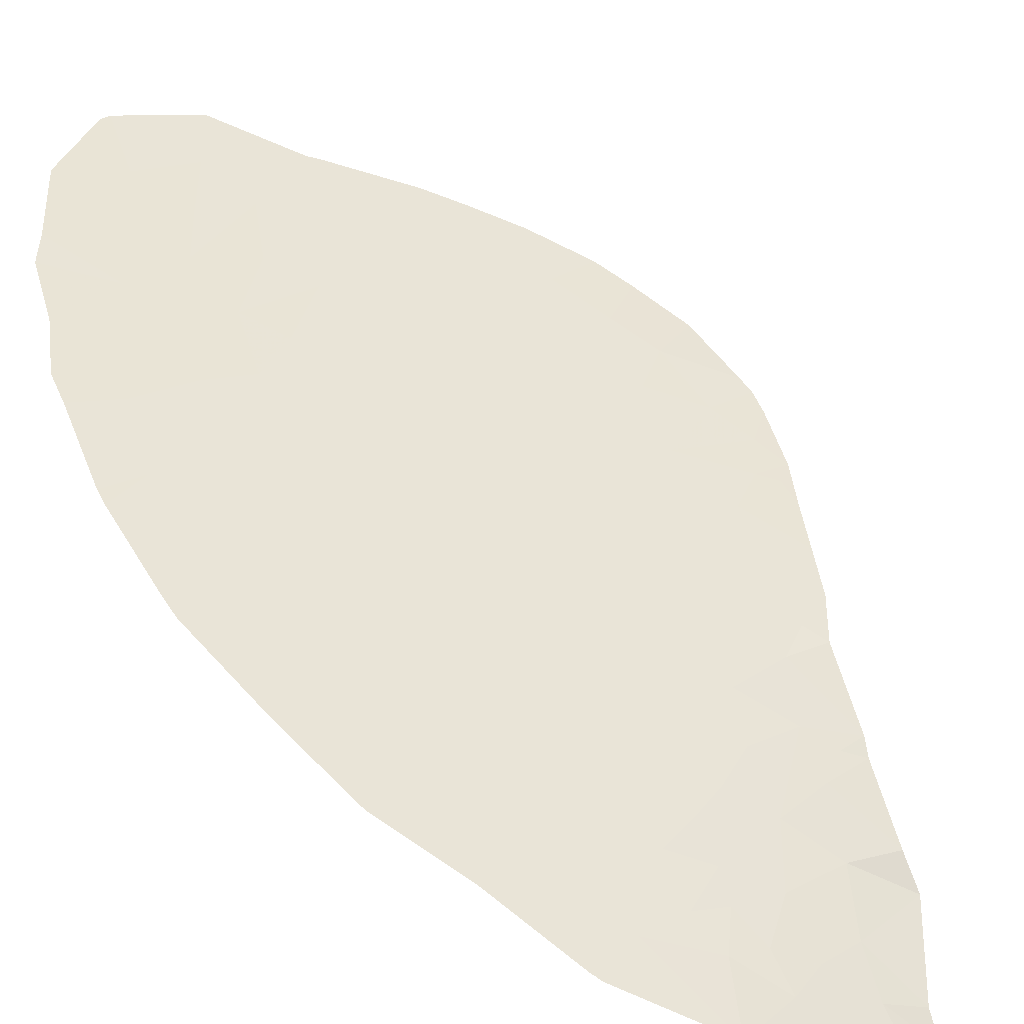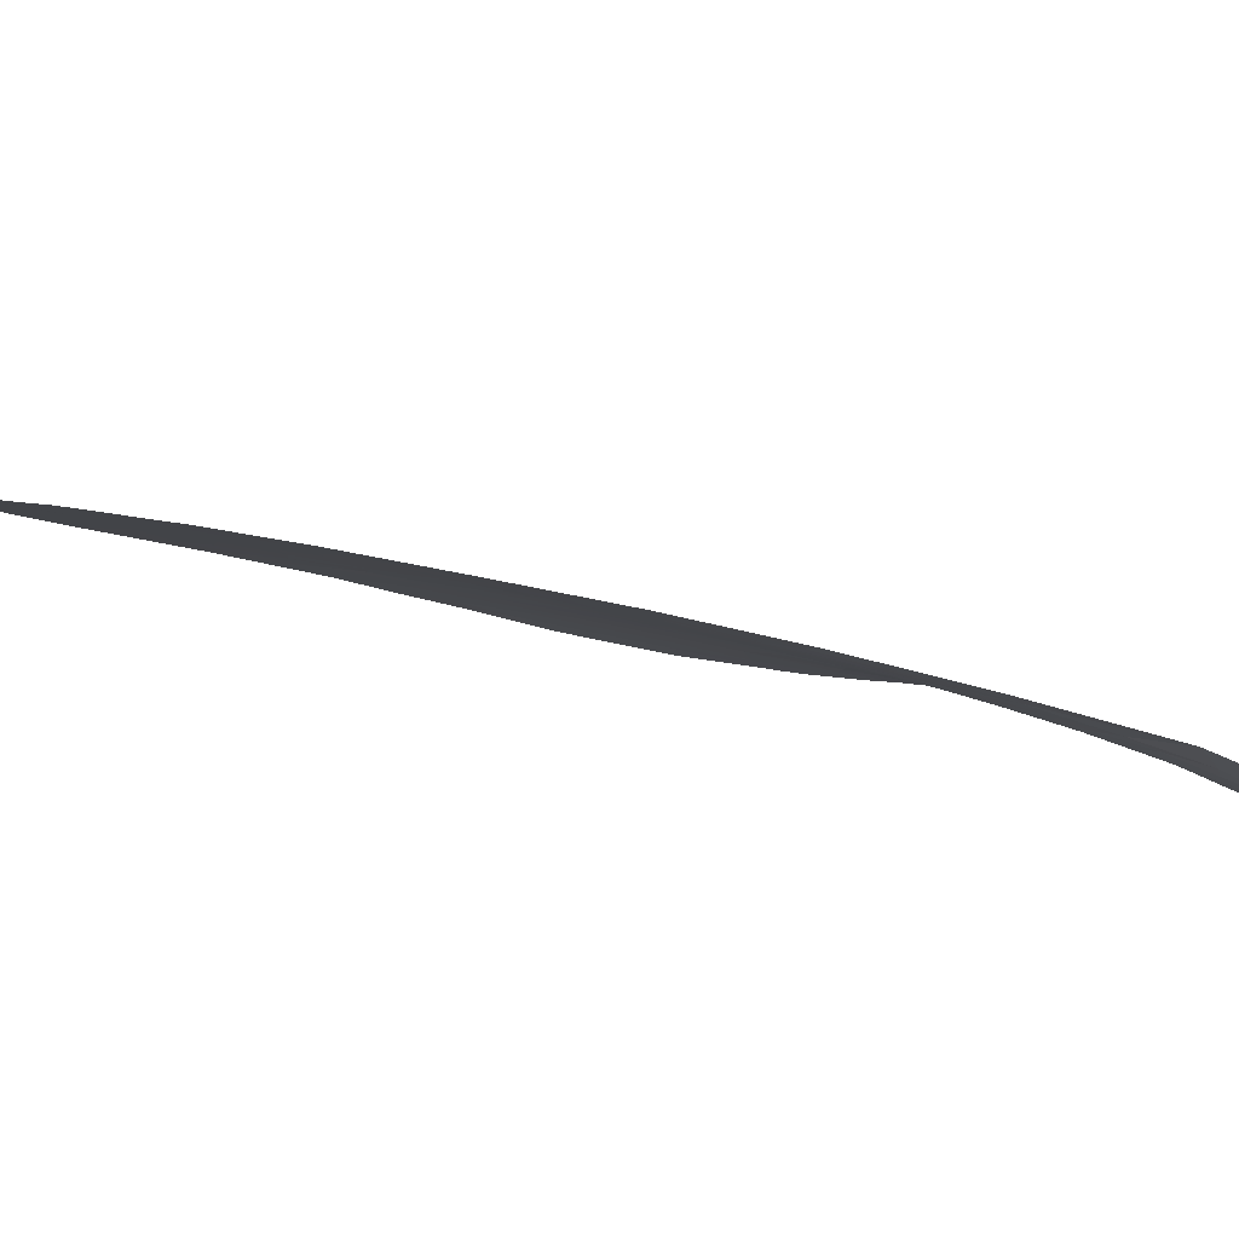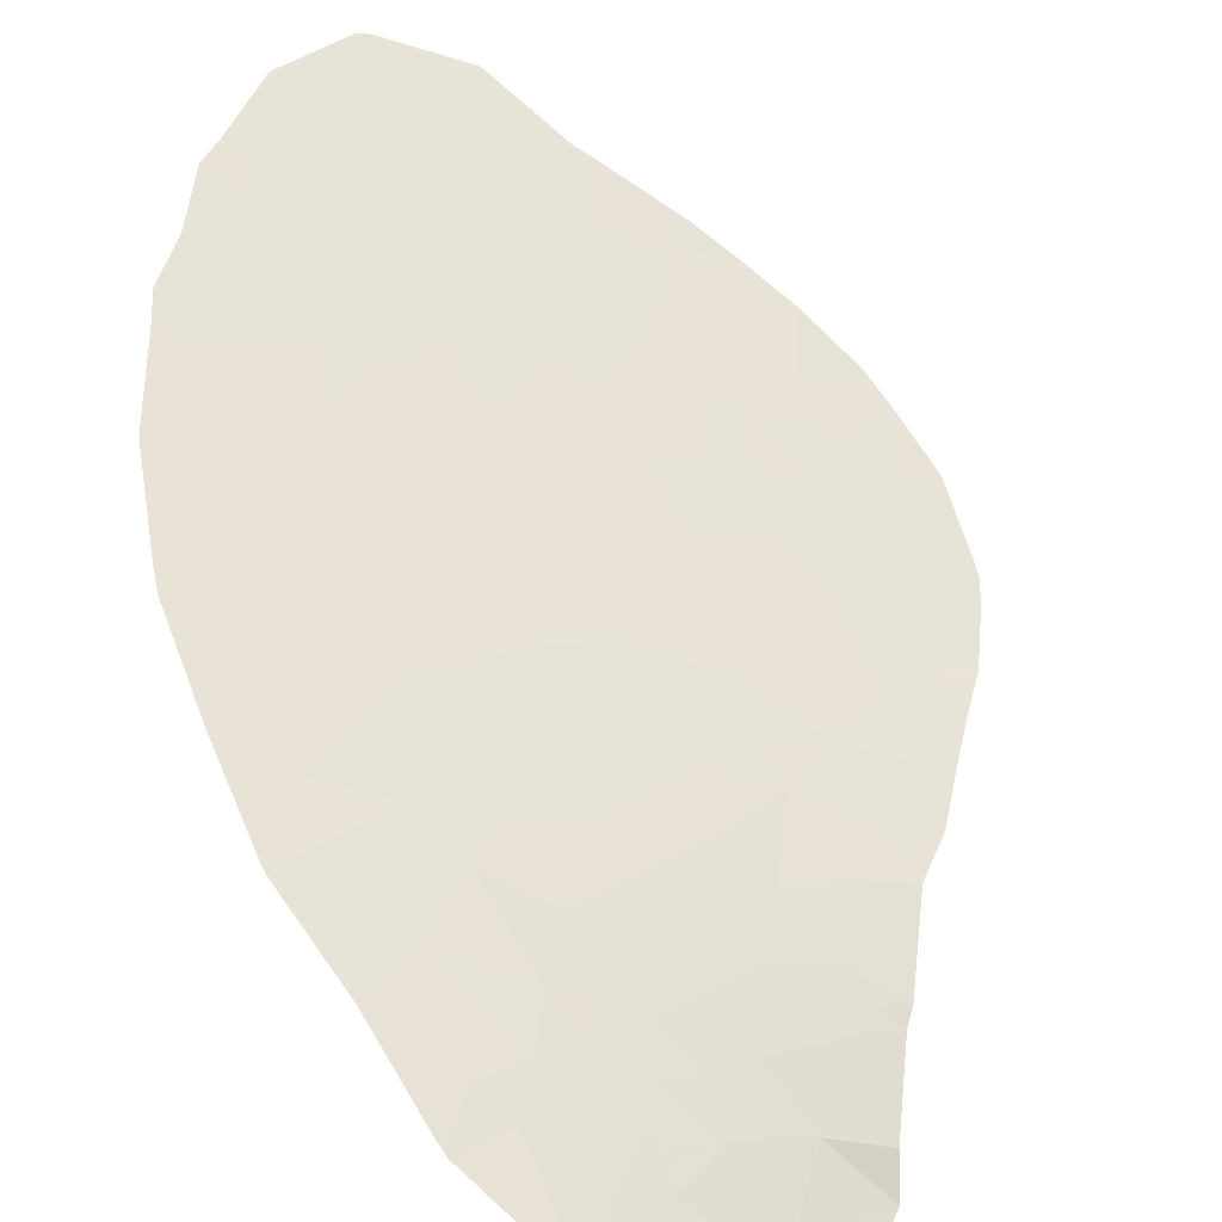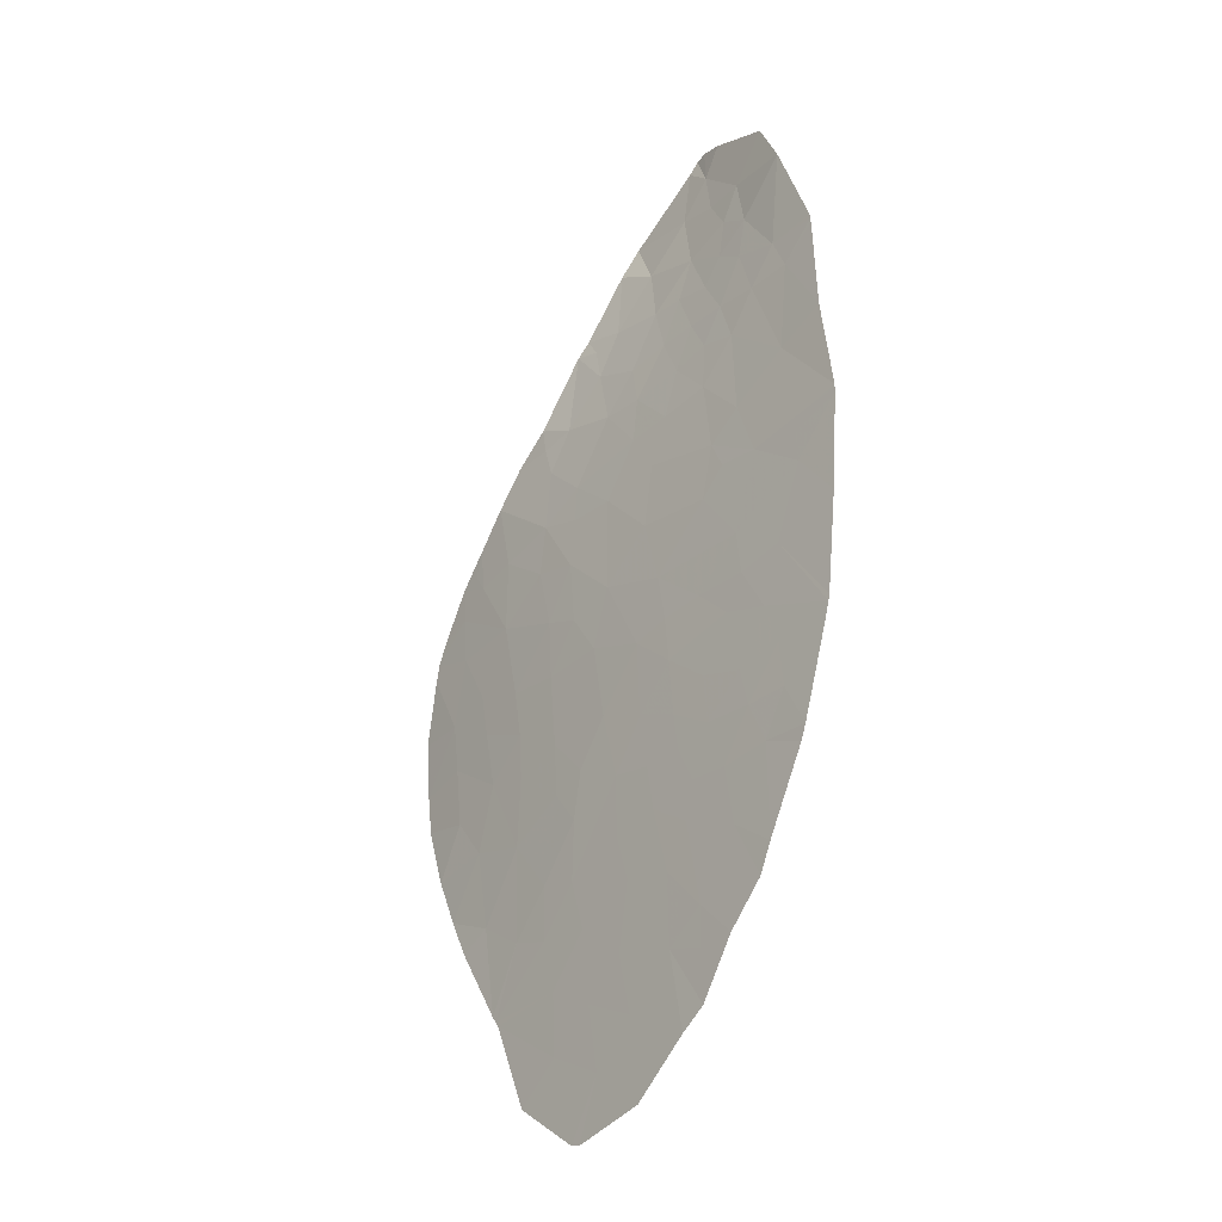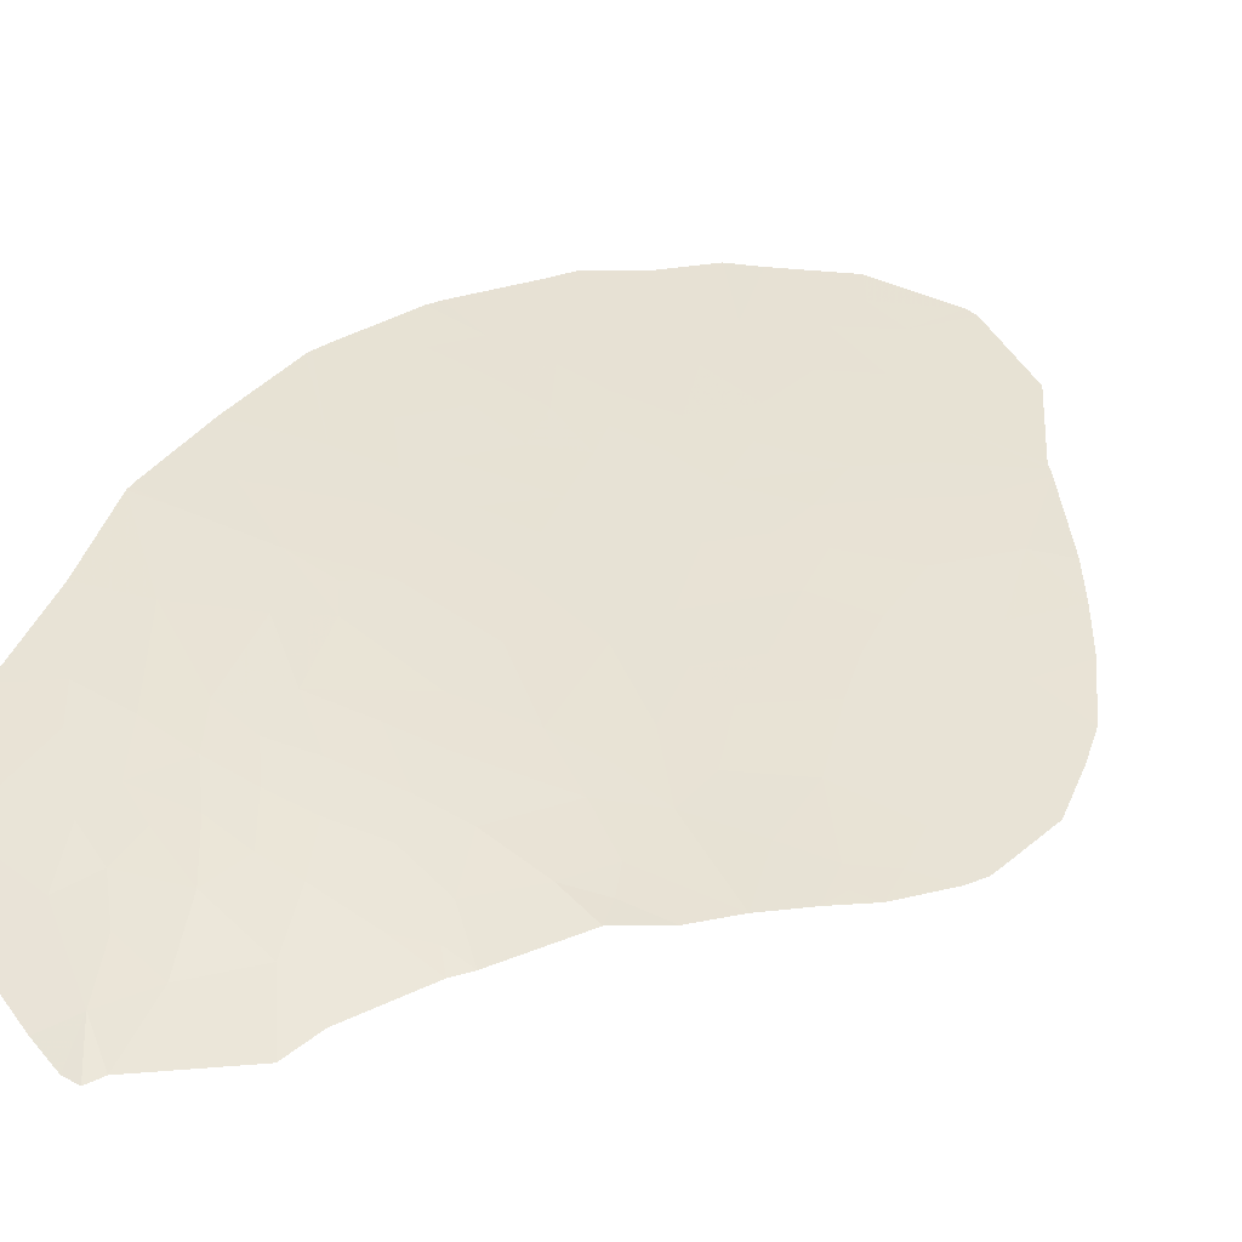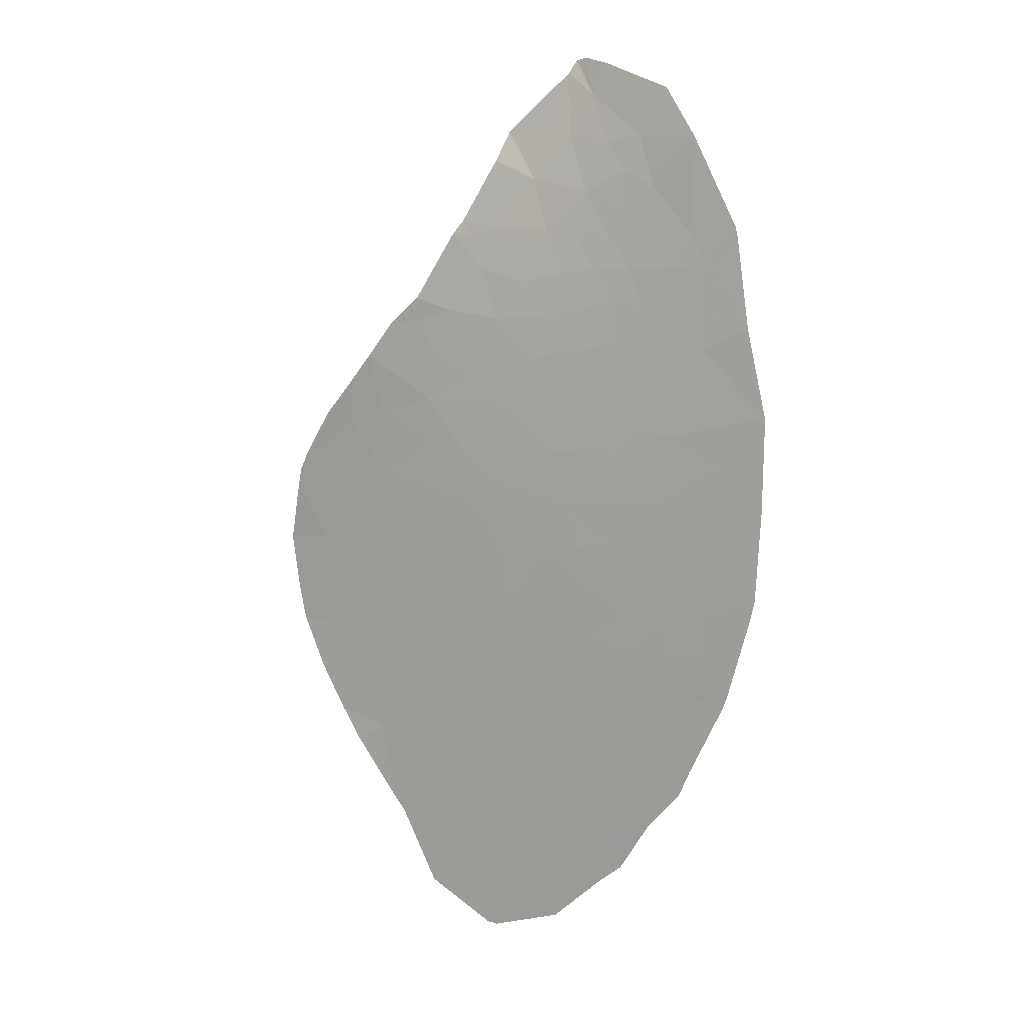
<metadata>
{"format":"obj","ext":"obj","renderer":"f3d","projection":"perspective","resolution":1024,"background":"white","views":[{"elev":58.6,"azim":-44.9,"up":"+Y"},{"elev":14.5,"azim":-67.4,"up":"+Y"},{"elev":58.2,"azim":-23.1,"up":"+Y"},{"elev":-18.7,"azim":-149.1,"up":"+Z"},{"elev":28.6,"azim":29.1,"up":"+Y"},{"elev":15.6,"azim":-172.2,"up":"+Z"}]}
</metadata>
<code>
v -25.17 64.77 -44.21
v -24.42 64.58 -45.66
v -23.71 64.22 -44.59
v -23.42 64.21 -46.14
v -25.65 65.08 -45.9
v -24.68 64.75 -46.63
v -23.95 64.2 -42.58
v -23.5 64.03 -42.78
v -24.1 64.23 -42
v -24.24 64.33 -42.96
v -23.58 64.11 -43.57
v -26.72 65.38 -44.51
v -27.33 65.49 -43.29
v -27.55 65.69 -44.68
v -26.87 65.53 -45.83
v -25.89 65.25 -46.94
v -28.59 66.01 -44.2
v -28.26 66.01 -45.53
v -29.62 66.52 -45.78
v -28.66 66.28 -47.16
v -30.18 66.59 -44.44
v -30.44 66.77 -45.45
v -30.6 66.9 -46.41
v -26.29 65.1 -43.2
v -25.13 64.64 -42.6
v -26.38 65.04 -42.09
v -32.44 67.33 -44.12
v -31.44 66.88 -43.03
v -32.88 67.3 -42.36
v -31.97 66.99 -42.4
v -29.69 66.28 -43.09
v -28.45 65.74 -42.09
v -27.38 65.39 -42.22
v -28.92 65.45 -38.95
v -28.23 65.38 -39.91
v -29.16 65.68 -39.81
v -29.15 65.82 -40.82
v -30.13 66.13 -40.59
v -30.38 66.05 -39.53
v -31.26 66.47 -40.28
v -31.2 66.29 -39.22
v -33.55 67.29 -40.24
v -33.83 67.53 -41.42
v -32.32 66.96 -41.17
v -35.06 68 -41.67
v -29.8 66.15 -41.68
v -31.61 66.79 -41.82
v -26.95 64.97 -39.79
v -26.2 64.78 -40.09
v -26.07 64.7 -39.53
v -24.73 64.42 -41.13
v -26.45 64.92 -40.73
v -25.33 64.52 -40.28
v -27.01 64.67 -37.89
v -27.83 65.05 -38.69
v -27.59 64.84 -37.95
v -27.27 64.66 -37.56
v -28.26 64.98 -37.66
v -28.11 64.53 -36.04
v -29.13 64.96 -36.45
v -30.48 65.53 -36.66
v -29.48 65.38 -37.67
v -22.56 63.95 -47.67
v -22.37 63.77 -46.35
v -23.64 64.37 -47.25
v -22.74 64.09 -48.53
v -23.88 64.58 -48.57
v -22.86 63.84 -43.96
v -27.87 66.16 -49.29
v -28.01 66.13 -48.21
v -29.13 66.55 -48.58
v -27 65.93 -50.55
v -26.01 65.49 -49.52
v -27.26 65.88 -48.62
v -27.12 65.74 -47.45
v -26.01 65.37 -47.95
v -25.09 65.26 -51.16
v -24.66 64.96 -49.39
v -25.03 64.98 -47.9
v -23.32 64.47 -49.82
v -23.89 64.78 -50.84
v -34.12 67.8 -43.04
v -33.61 67.78 -44.69
v -35.07 68.02 -41.85
v -35.07 68.21 -43.99
v -32.62 67.48 -45.04
v -31.41 67.08 -45.2
v -34.02 67.7 -42.39
v -27.38 65.3 -41.41
v -29.79 66.7 -47.45
v -27.89 66.25 -50.62
v -32.88 67.79 -47.94
v -33.83 68.09 -47.78
v -33.36 68 -48.79
v -33.27 67.77 -45.96
v -33.66 67.97 -46.8
v -32.63 67.65 -47.15
v -31.77 67.43 -48.04
v -32.26 67.65 -49.07
v -29.22 66.67 -49.9
v -30.28 67.01 -49.54
v -30.94 67.17 -48.41
v -30.06 66.88 -48.59
v -30.79 67.06 -47.65
v -31.38 67.36 -49.15
v -31.6 67.29 -47
v -32.54 67.82 -50.3
v -31.23 67.36 -49.97
v -33.25 68.13 -51.45
v -33.5 68.18 -50.8
v -31.65 67.6 -51.73
v -30.71 67.24 -50.92
v -34.28 68.32 -49
v -27.06 66.03 -51.76
v -28.27 66.44 -51.69
v -29.57 66.85 -50.88
v -29.39 66.87 -52.38
v -26.17 65.7 -51.65
v -25.51 65.56 -53.15
v -25.61 65.61 -53.27
v -27.54 66.34 -54.23
v -27.42 66.22 -52.86
v -28.52 66.62 -53.27
v -31.68 67.66 -52.58
v -31.77 67.74 -53.71
v -30.82 67.36 -52.49
v -29.74 67.06 -53.64
v -31.24 67.6 -54.19
v -28.83 66.81 -54.68
v -29.65 67.09 -54.8
v -28.39 66.74 -56.07
v -30.03 67.26 -55.43
v -28.16 66.66 -56.06
v -26.59 66.07 -55.19
v -24.39 65.06 -51.63
v -25 65.29 -51.98
v -32.49 67.93 -52.41
v -25.69 65.64 -53.36
v -32.23 67.4 -45.8
v -34.95 68.36 -46.32
v -34.87 68.36 -46.7
v -34.39 68.35 -48.67
v -30.03 65 -35.33
v -29.93 64.53 -33.87
v -28.43 64.32 -35.34
v -30.59 64.97 -34.36
v -30.37 64.62 -33.49
v -30.12 64.49 -33.57
v -30.9 64.95 -33.6
v -31.8 65.79 -35.27
v -32.44 65.85 -34.11
v -33.16 66.46 -35.2
v -32.19 66.2 -36.41
v -34.25 67.19 -37.39
v -33.55 67.03 -38.21
v -34.27 67.21 -37.5
v -33.14 66.76 -37.5
v -32.58 66.68 -38.37
v -32.04 66.61 -39.31
v -31.61 66.31 -38.4
v -30.73 66 -38.52
v -29.88 65.72 -38.67
v -32.1 66.32 -37.33
v -30.23 65.64 -37.62
v -31.07 65.96 -37.65
v -34.59 67.61 -39.62
v -31.46 66 -37.01
v -31.49 65.84 -36.11
v -34.22 67.16 -37.27
v -30.96 65.43 -35.43
v -34.34 67.77 -41.93
v -35.06 68.01 -41.75
v -32.89 67.53 -44.62
v -34.98 68.36 -46.17
v -22.65 63.79 -44.44
v -22.59 63.79 -44.83
f 1 2 3
f 2 4 3
f 1 5 2
f 5 6 2
f 2 6 4
f 7 8 9
f 10 7 9
f 7 10 8
f 3 11 1
f 11 10 1
f 12 13 14
f 1 12 5
f 12 15 5
f 5 15 16
f 16 6 5
f 17 14 13
f 17 18 14
f 18 19 20
f 21 19 17
f 19 18 17
f 19 21 22
f 19 22 23
f 13 12 24
f 12 1 24
f 25 26 24
f 24 1 25
f 27 28 29
f 29 28 30
f 31 17 32
f 17 13 32
f 33 13 26
f 21 17 31
f 13 33 32
f 35 34 36
f 37 36 38
f 36 39 38
f 35 36 37
f 41 40 39
f 40 38 39
f 42 43 44
f 43 29 44
f 42 45 43
f 46 38 40
f 40 47 46
f 46 37 38
f 48 49 50
f 26 51 52
f 51 53 52
f 48 52 49
f 54 55 48
f 48 50 54
f 55 54 56
f 58 57 59
f 59 60 58
f 60 61 62
f 63 64 4
f 65 63 4
f 66 63 67
f 63 65 67
f 10 11 8
f 11 68 8
f 6 65 4
f 69 70 71
f 69 72 74
f 72 73 74
f 76 75 74
f 74 73 76
f 73 77 78
f 76 73 79
f 73 78 79
f 70 74 75
f 74 70 69
f 80 66 67
f 80 78 81
f 78 77 81
f 79 78 67
f 6 79 65
f 79 67 65
f 82 83 27
f 27 29 82
f 82 84 85
f 27 86 87
f 82 29 88
f 33 89 32
f 33 26 89
f 37 32 89
f 89 35 37
f 31 46 28
f 46 47 28
f 21 31 28
f 82 85 83
f 12 14 15
f 20 71 70
f 18 15 14
f 20 90 71
f 16 76 79
f 72 69 91
f 92 93 94
f 95 96 97
f 98 92 99
f 92 94 99
f 100 71 101
f 102 101 103
f 103 104 102
f 101 102 105
f 102 98 105
f 101 71 103
f 102 104 98
f 104 106 98
f 97 92 98
f 94 107 99
f 107 108 99
f 108 105 99
f 109 107 110
f 111 112 108
f 108 107 111
f 94 113 110
f 110 107 94
f 114 91 115
f 91 100 116
f 116 115 91
f 115 116 117
f 119 118 120
f 118 114 120
f 121 122 123
f 124 125 126
f 127 123 117
f 126 125 128
f 128 127 126
f 129 130 131
f 130 132 131
f 133 121 129
f 129 131 133
f 132 130 128
f 121 133 134
f 77 135 81
f 77 119 136
f 119 135 136
f 118 119 77
f 135 77 136
f 130 127 128
f 117 126 127
f 124 137 125
f 115 117 122
f 117 123 122
f 115 122 114
f 130 129 127
f 127 129 123
f 129 121 123
f 134 138 121
f 120 114 122
f 122 138 120
f 122 121 138
f 72 114 118
f 124 126 111
f 111 137 124
f 111 107 109
f 109 137 111
f 112 111 126
f 112 126 117
f 117 116 112
f 101 112 116
f 100 101 116
f 112 101 108
f 105 108 101
f 98 99 105
f 95 97 139
f 97 106 139
f 139 106 23
f 23 87 139
f 104 23 106
f 98 106 97
f 96 95 140
f 90 23 104
f 141 93 96
f 96 140 141
f 92 97 96
f 96 93 92
f 142 93 141
f 19 23 90
f 90 20 19
f 90 104 103
f 103 71 90
f 71 100 91
f 91 69 71
f 114 72 91
f 142 94 93
f 16 75 76
f 15 75 16
f 94 142 113
f 73 72 118
f 118 77 73
f 75 20 70
f 78 80 67
f 144 143 145
f 143 60 145
f 146 143 144
f 59 145 60
f 147 146 148
f 149 146 147
f 150 151 152
f 152 153 150
f 155 154 156
f 157 155 158
f 158 159 160
f 160 41 161
f 158 155 42
f 42 159 158
f 34 62 162
f 34 55 62
f 55 58 62
f 58 55 56
f 56 57 58
f 159 41 160
f 157 154 155
f 163 157 158
f 158 160 163
f 162 62 164
f 164 161 162
f 161 165 160
f 61 164 62
f 61 165 164
f 165 161 164
f 156 166 155
f 166 42 155
f 167 61 168
f 168 153 167
f 154 157 169
f 169 157 152
f 157 153 152
f 146 149 150
f 149 151 150
f 146 144 148
f 61 170 168
f 170 150 168
f 61 60 143
f 150 170 146
f 170 61 143
f 143 146 170
f 168 150 153
f 157 163 153
f 165 167 163
f 163 160 165
f 61 167 165
f 167 153 163
f 62 58 60
f 56 54 57
f 29 47 44
f 26 52 89
f 52 48 35
f 35 89 52
f 29 171 88
f 171 172 88
f 88 172 84
f 84 82 88
f 166 45 42
f 40 41 159
f 159 42 44
f 44 40 159
f 41 39 161
f 48 55 35
f 55 34 35
f 162 161 39
f 34 162 36
f 162 39 36
f 47 40 44
f 171 45 172
f 171 29 43
f 43 45 171
f 173 83 86
f 83 173 27
f 27 173 86
f 83 95 86
f 86 139 87
f 86 95 139
f 95 83 140
f 83 174 140
f 28 27 21
f 27 87 21
f 83 85 174
f 46 32 37
f 47 30 28
f 31 32 46
f 29 30 47
f 53 49 52
f 50 49 53
f 87 23 22
f 13 24 26
f 87 22 21
f 15 18 75
f 18 20 75
f 25 10 9
f 9 51 25
f 1 10 25
f 51 26 25
f 16 79 6
f 175 68 11
f 11 3 175
f 175 3 176
f 3 4 176
f 64 176 4

</code>
